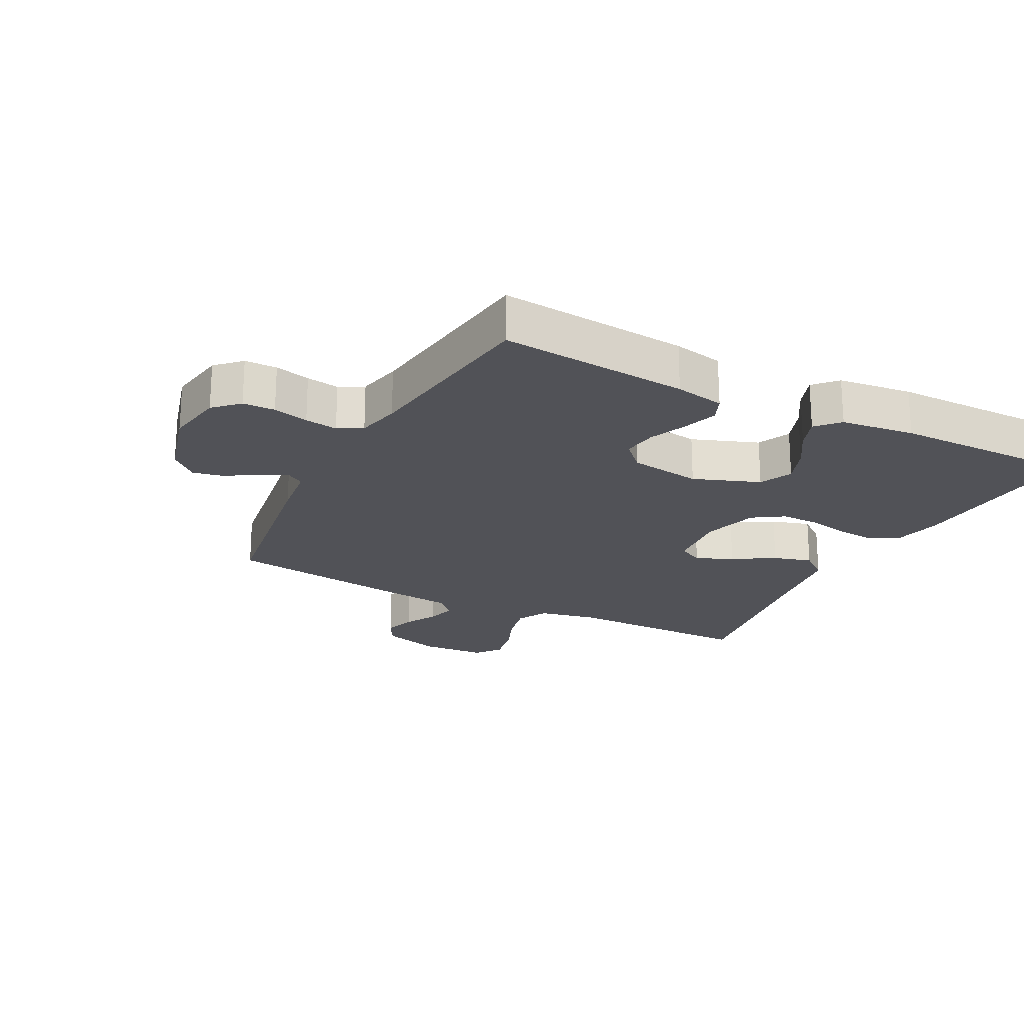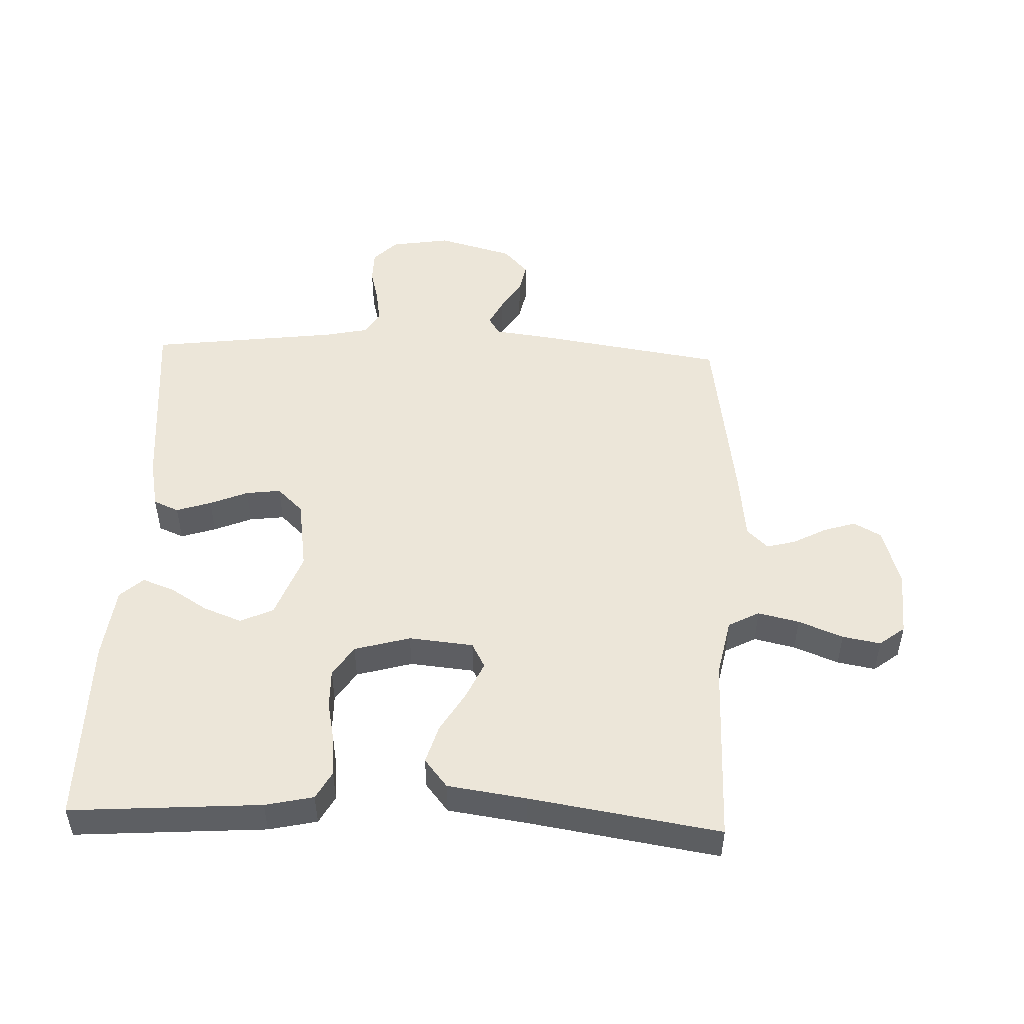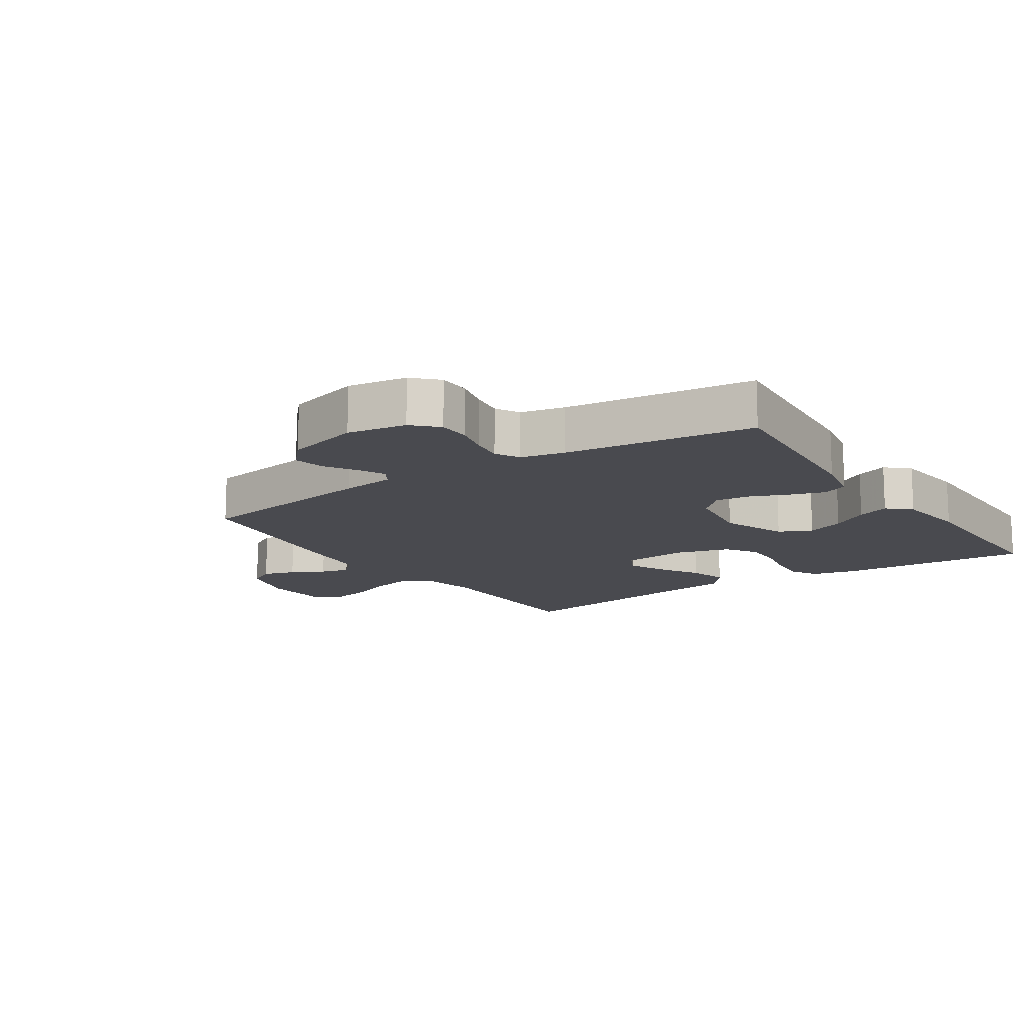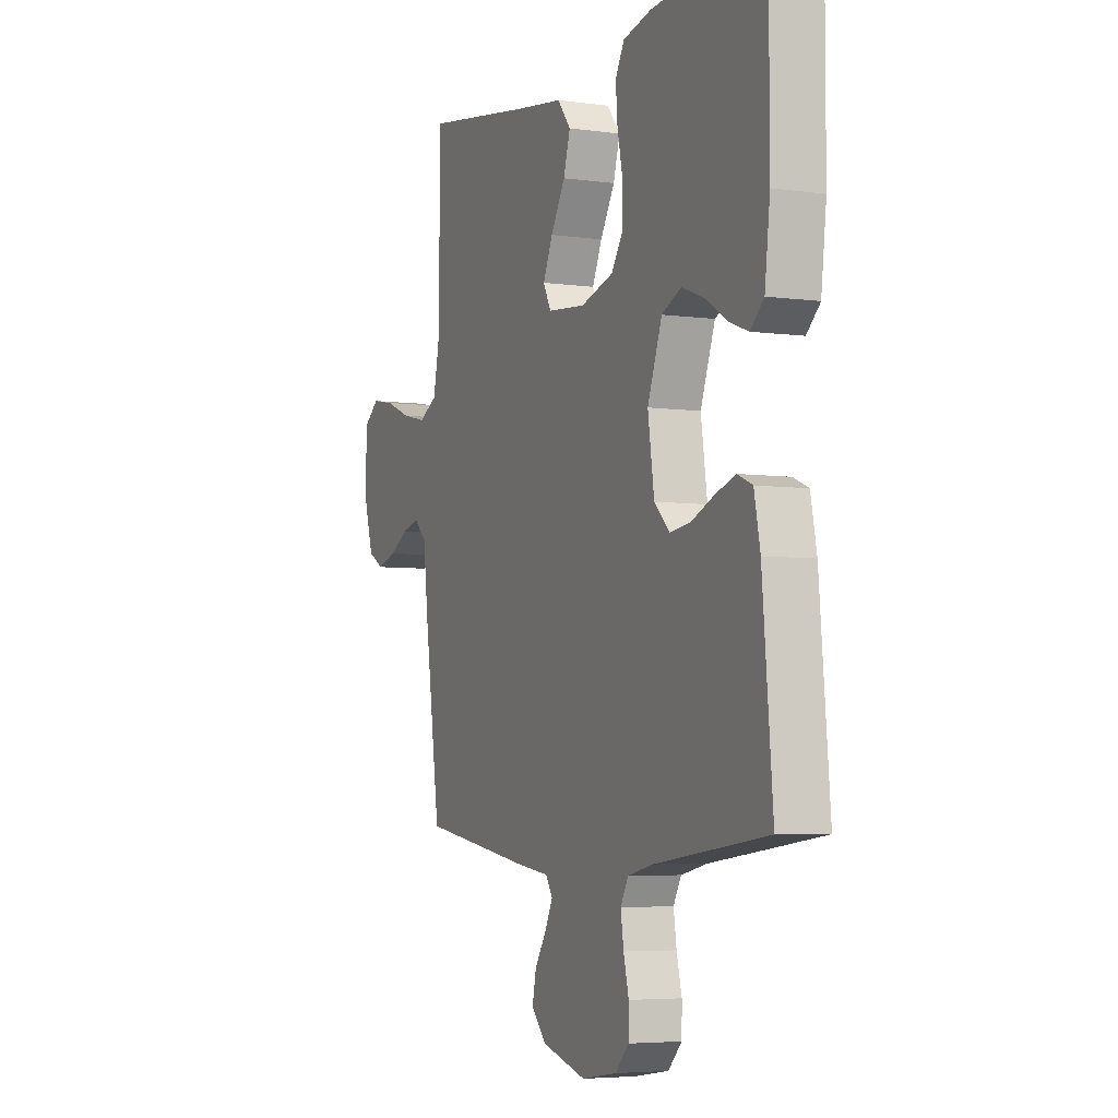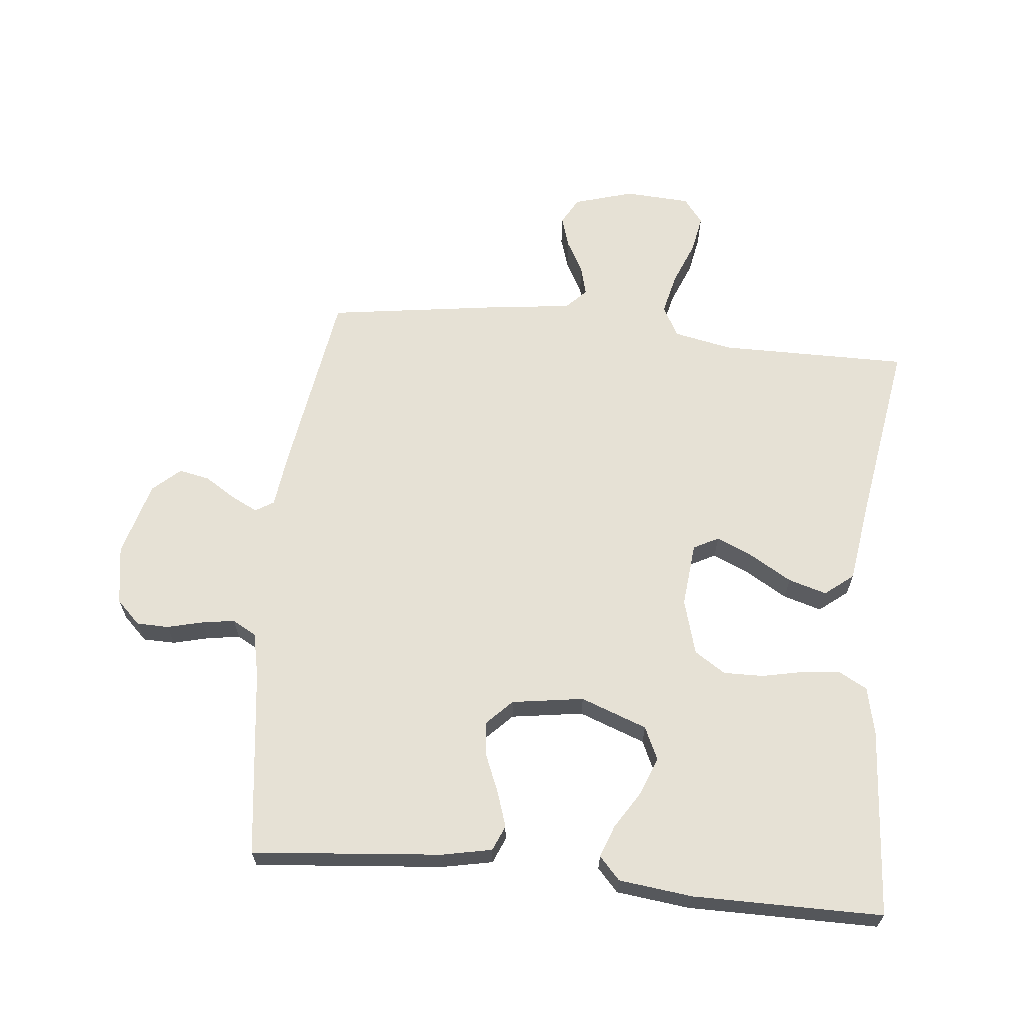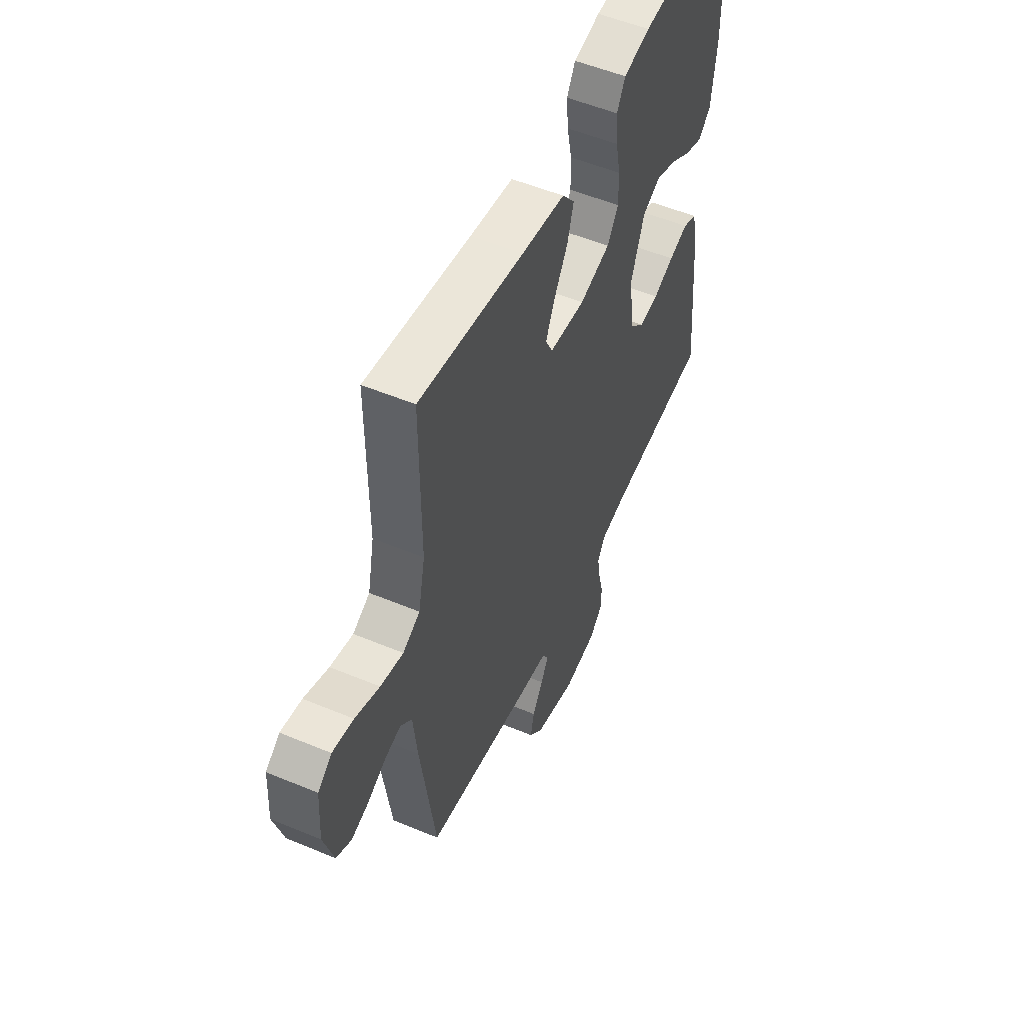
<metadata>
{"format":"obj","ext":"obj","renderer":"f3d","projection":"perspective","resolution":1024,"background":"white","views":[{"elev":-21.5,"azim":-117.4,"up":"+Y"},{"elev":49.5,"azim":2.2,"up":"+Y"},{"elev":-13.6,"azim":-146.1,"up":"+Y"},{"elev":-5.0,"azim":-113.6,"up":"+Z"},{"elev":64.4,"azim":-84.2,"up":"+Y"},{"elev":53.5,"azim":114.0,"up":"+Z"}]}
</metadata>
<code>
v 0.5 0.07 -0.5
v 0.2 0.07 -0.547
v 0.114 0.07 -0.558
v 0.096 0.07 -0.587
v 0.117 0.07 -0.629
v 0.148 0.07 -0.678
v 0.158 0.07 -0.727
v 0.119 0.07 -0.77
v 0 0.07 -0.803
v -0.094 0.07 -0.788
v -0.131 0.07 -0.75
v -0.132 0.07 -0.699
v -0.118 0.07 -0.643
v -0.11 0.07 -0.591
v -0.131 0.07 -0.553
v -0.2 0.07 -0.538
v -0.5 0.07 -0.5
v -0.473 0.07 -0.2
v -0.457 0.07 -0.121
v -0.417 0.07 -0.104
v -0.362 0.07 -0.122
v -0.302 0.07 -0.147
v -0.247 0.07 -0.154
v -0.206 0.07 -0.114
v -0.189 0.07 0
v -0.228 0.07 0.105
v -0.28 0.07 0.129
v -0.34 0.07 0.106
v -0.399 0.07 0.069
v -0.45 0.07 0.05
v -0.486 0.07 0.083
v -0.5 0.07 0.2
v -0.5 0.07 0.5
v -0.2 0.07 0.479
v -0.124 0.07 0.462
v -0.1 0.07 0.418
v -0.105 0.07 0.358
v -0.119 0.07 0.291
v -0.12 0.07 0.228
v -0.088 0.07 0.179
v 0 0.07 0.154
v 0.102 0.07 0.164
v 0.123 0.07 0.204
v 0.097 0.07 0.262
v 0.058 0.07 0.328
v 0.04 0.07 0.389
v 0.076 0.07 0.434
v 0.2 0.07 0.452
v 0.5 0.07 0.5
v 0.499 0.07 0.2
v 0.518 0.07 0.107
v 0.567 0.07 0.081
v 0.632 0.07 0.096
v 0.702 0.07 0.124
v 0.762 0.07 0.135
v 0.802 0.07 0.104
v 0.808 0.07 0
v 0.78 0.07 -0.094
v 0.737 0.07 -0.118
v 0.686 0.07 -0.102
v 0.634 0.07 -0.074
v 0.588 0.07 -0.062
v 0.555 0.07 -0.094
v 0.543 0.07 -0.2
v 0.5 0 -0.5
v 0.2 0 -0.547
v 0.114 0 -0.558
v 0.096 0 -0.587
v 0.117 0 -0.629
v 0.148 0 -0.678
v 0.158 0 -0.727
v 0.119 0 -0.77
v 0 0 -0.803
v -0.094 0 -0.788
v -0.131 0 -0.75
v -0.132 0 -0.699
v -0.118 0 -0.643
v -0.11 0 -0.591
v -0.131 0 -0.553
v -0.2 0 -0.538
v -0.5 0 -0.5
v -0.473 0 -0.2
v -0.457 0 -0.121
v -0.417 0 -0.104
v -0.362 0 -0.122
v -0.302 0 -0.147
v -0.247 0 -0.154
v -0.206 0 -0.114
v -0.189 0 0
v -0.228 0 0.105
v -0.28 0 0.129
v -0.34 0 0.106
v -0.399 0 0.069
v -0.45 0 0.05
v -0.486 0 0.083
v -0.5 0 0.2
v -0.5 0 0.5
v -0.2 0 0.479
v -0.124 0 0.462
v -0.1 0 0.418
v -0.105 0 0.358
v -0.119 0 0.291
v -0.12 0 0.228
v -0.088 0 0.179
v 0 0 0.154
v 0.102 0 0.164
v 0.123 0 0.204
v 0.097 0 0.262
v 0.058 0 0.328
v 0.04 0 0.389
v 0.076 0 0.434
v 0.2 0 0.452
v 0.5 0 0.5
v 0.499 0 0.2
v 0.518 0 0.107
v 0.567 0 0.081
v 0.632 0 0.096
v 0.702 0 0.124
v 0.762 0 0.135
v 0.802 0 0.104
v 0.808 0 0
v 0.78 0 -0.094
v 0.737 0 -0.118
v 0.686 0 -0.102
v 0.634 0 -0.074
v 0.588 0 -0.062
v 0.555 0 -0.094
v 0.543 0 -0.2
f 63 64 1 2
f 58 59 60 61
f 58 61 62
f 57 58 62
f 56 57 62
f 53 54 55 56
f 52 53 56 62
f 51 52 62 63
f 48 49 50
f 44 45 46 47
f 43 44 47 48
f 35 36 37 38
f 35 38 39
f 34 35 39
f 33 34 39
f 32 33 39 40
f 28 29 30 31
f 27 28 31 32
f 19 20 21 22
f 17 18 19 22
f 16 17 22 23
f 15 16 23 24
f 10 11 12 13
f 10 13 14
f 9 10 14
f 8 9 14
f 5 6 7 8
f 4 5 8 14
f 3 4 14 15
f 43 48 50 51
f 42 43 51 63
f 41 42 63 2
f 27 32 40 41
f 26 27 41
f 25 26 41 2
f 15 24 25
f 2 3 15 25
f 66 65 128 127
f 125 124 123 122
f 126 125 122
f 126 122 121
f 126 121 120
f 120 119 118 117
f 126 120 117 116
f 127 126 116 115
f 114 113 112
f 111 110 109 108
f 112 111 108 107
f 102 101 100 99
f 103 102 99
f 103 99 98
f 103 98 97
f 104 103 97 96
f 95 94 93 92
f 96 95 92 91
f 86 85 84 83
f 86 83 82 81
f 87 86 81 80
f 88 87 80 79
f 77 76 75 74
f 78 77 74
f 78 74 73
f 78 73 72
f 72 71 70 69
f 78 72 69 68
f 79 78 68 67
f 115 114 112 107
f 127 115 107 106
f 66 127 106 105
f 105 104 96 91
f 105 91 90
f 66 105 90 89
f 89 88 79
f 89 79 67 66
f 1 65 66 2
f 2 66 67 3
f 3 67 68 4
f 4 68 69 5
f 5 69 70 6
f 6 70 71 7
f 7 71 72 8
f 8 72 73 9
f 9 73 74 10
f 10 74 75 11
f 11 75 76 12
f 12 76 77 13
f 13 77 78 14
f 14 78 79 15
f 15 79 80 16
f 16 80 81 17
f 17 81 82 18
f 18 82 83 19
f 19 83 84 20
f 20 84 85 21
f 21 85 86 22
f 22 86 87 23
f 23 87 88 24
f 24 88 89 25
f 25 89 90 26
f 26 90 91 27
f 27 91 92 28
f 28 92 93 29
f 29 93 94 30
f 30 94 95 31
f 31 95 96 32
f 32 96 97 33
f 33 97 98 34
f 34 98 99 35
f 35 99 100 36
f 36 100 101 37
f 37 101 102 38
f 38 102 103 39
f 39 103 104 40
f 40 104 105 41
f 41 105 106 42
f 42 106 107 43
f 43 107 108 44
f 44 108 109 45
f 45 109 110 46
f 46 110 111 47
f 47 111 112 48
f 48 112 113 49
f 49 113 114 50
f 50 114 115 51
f 51 115 116 52
f 52 116 117 53
f 53 117 118 54
f 54 118 119 55
f 55 119 120 56
f 56 120 121 57
f 57 121 122 58
f 58 122 123 59
f 59 123 124 60
f 60 124 125 61
f 61 125 126 62
f 62 126 127 63
f 63 127 128 64
f 64 128 65 1

</code>
